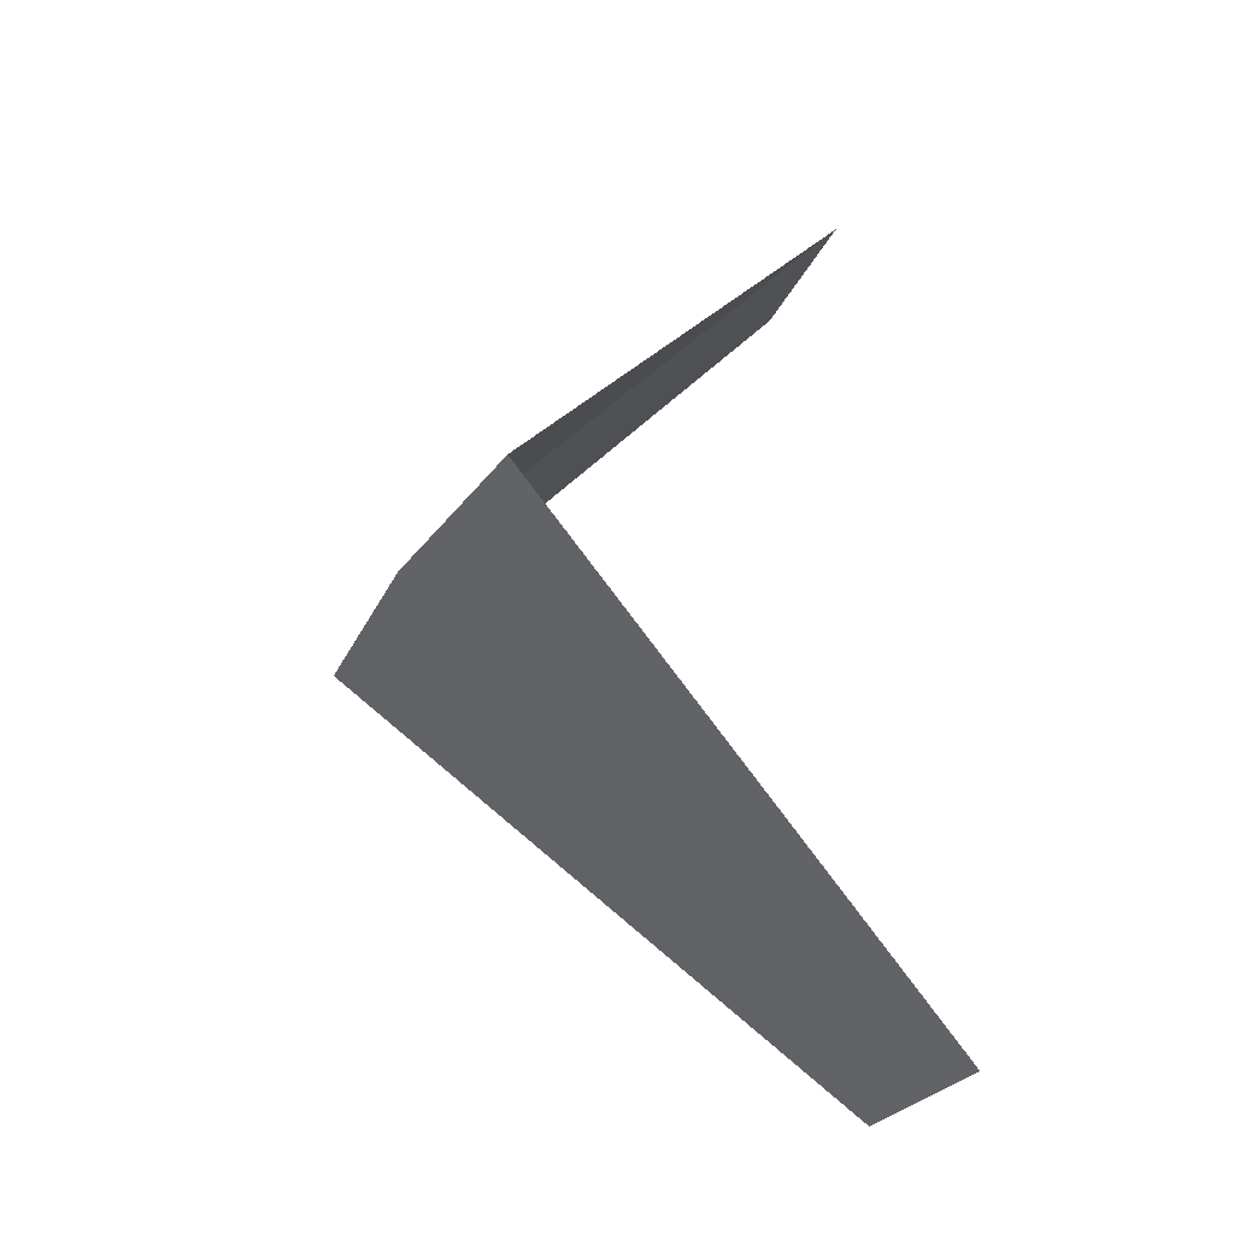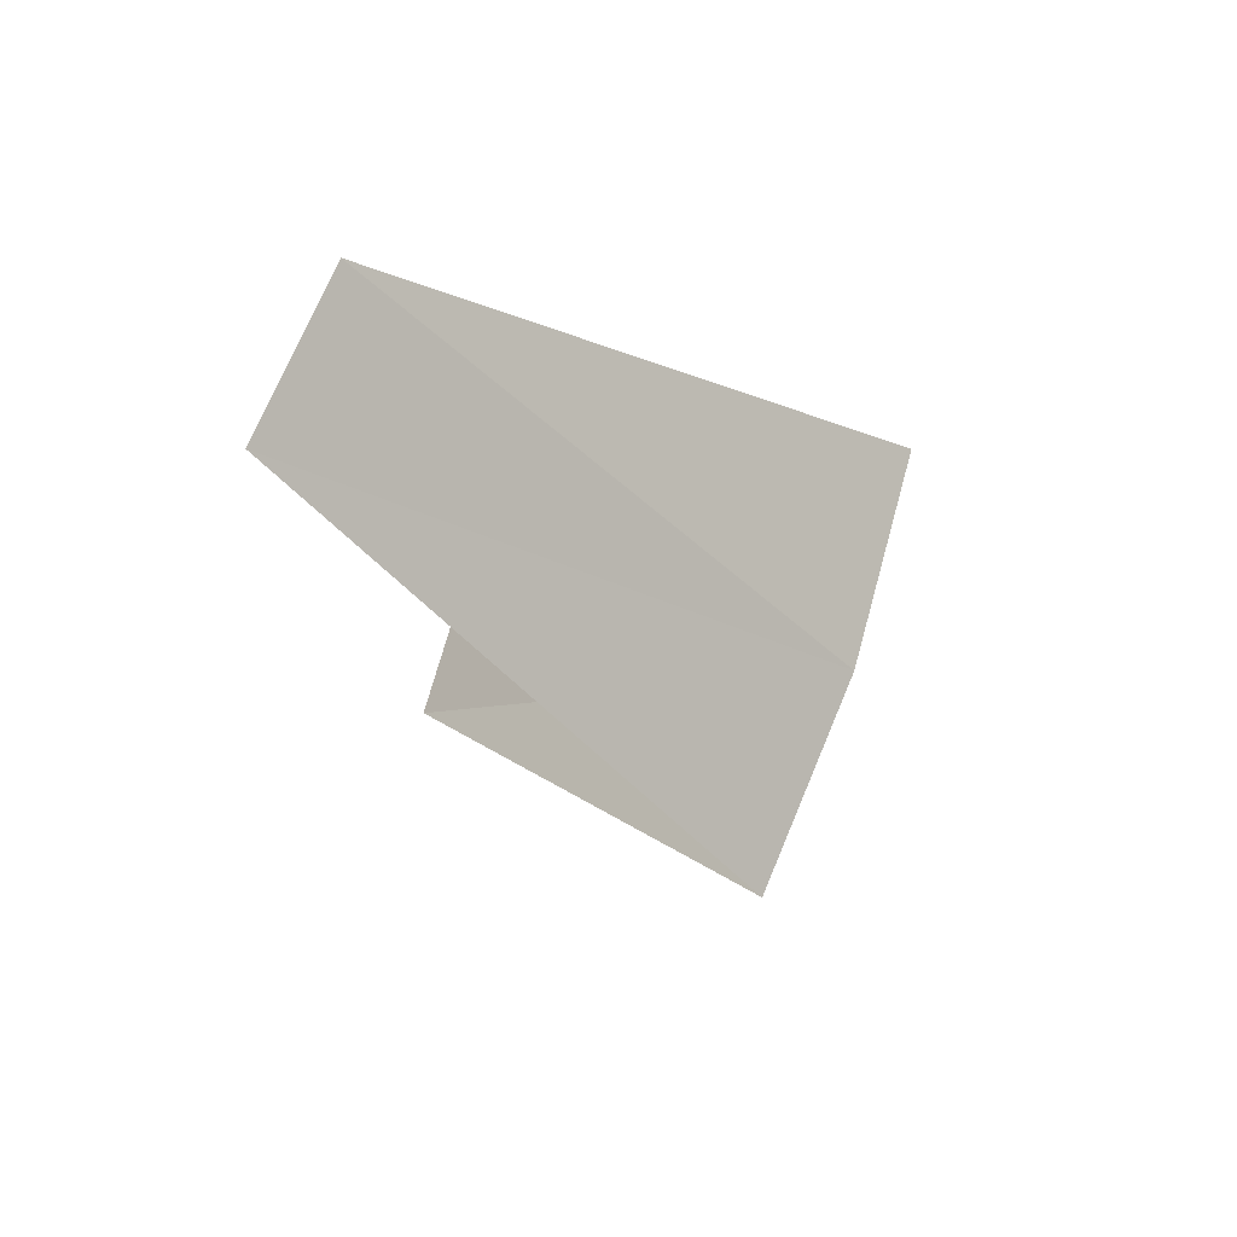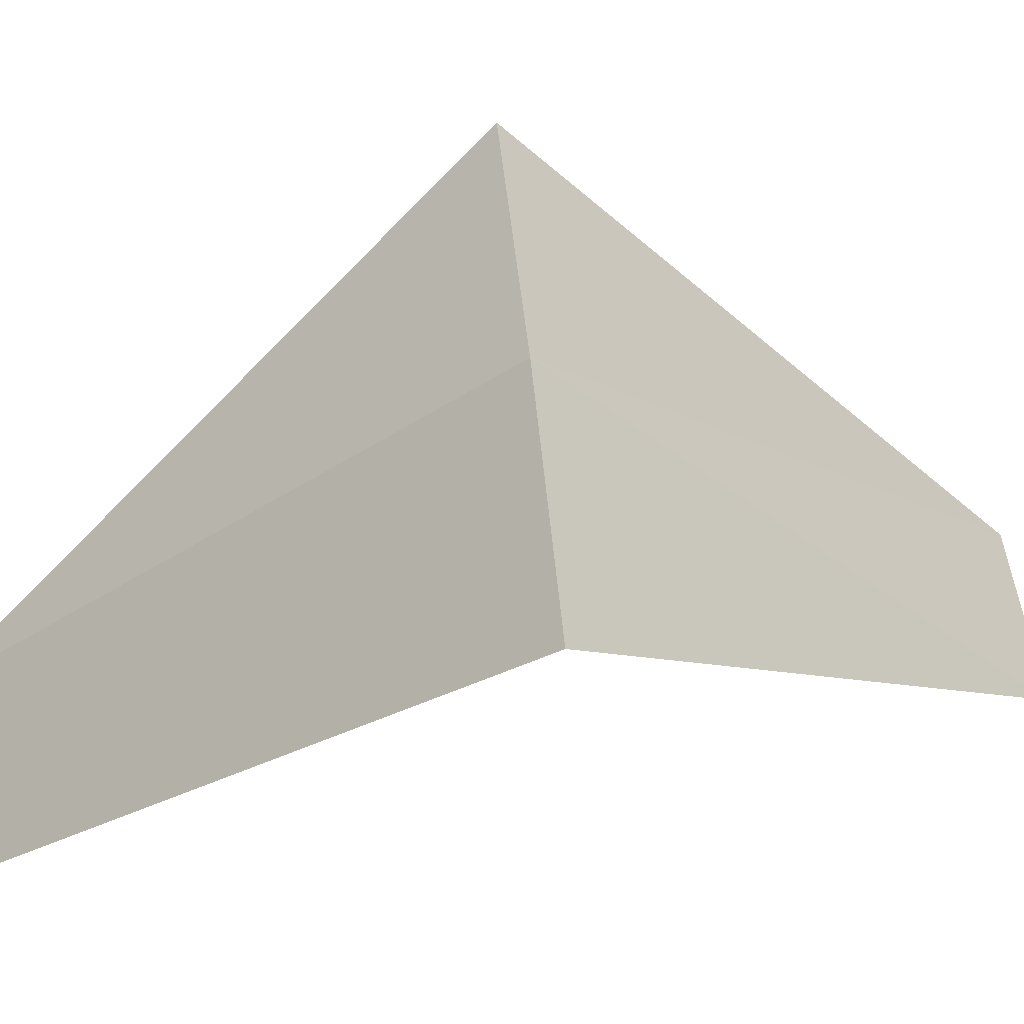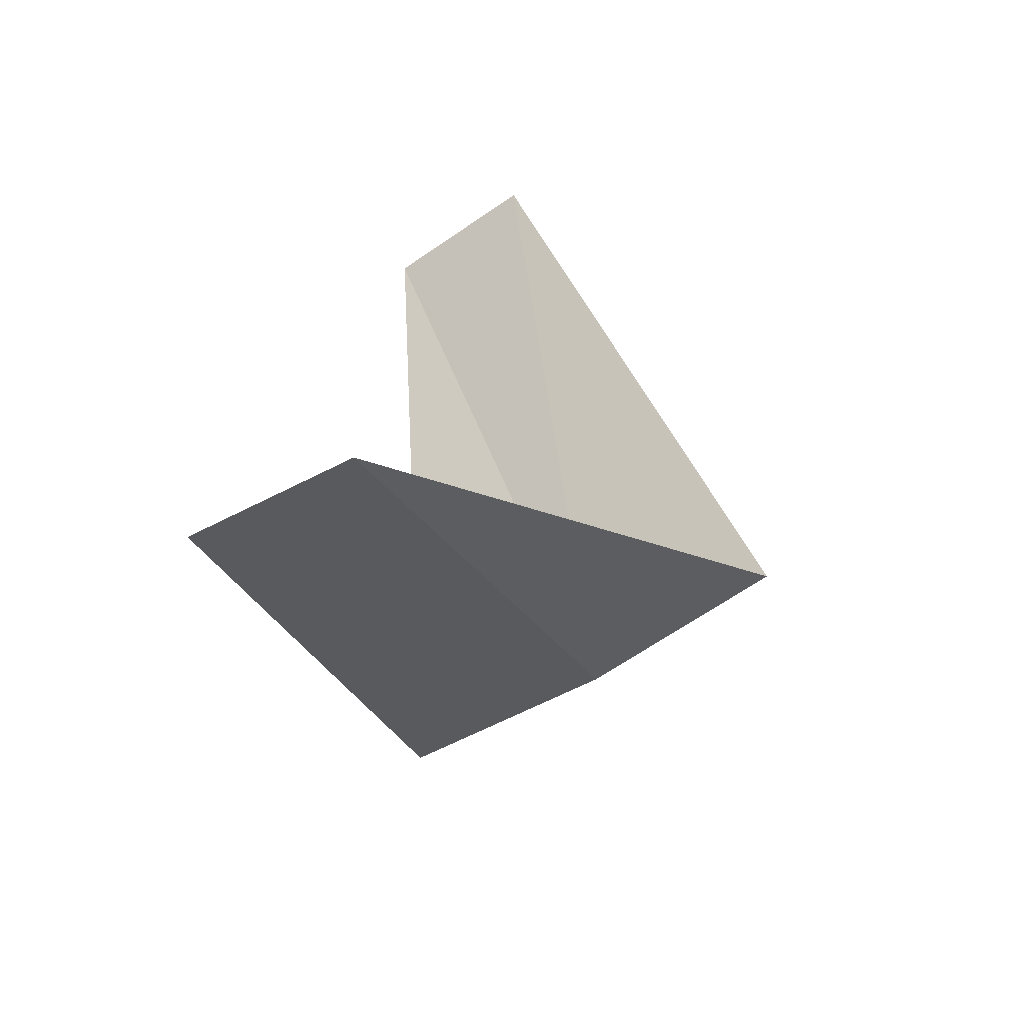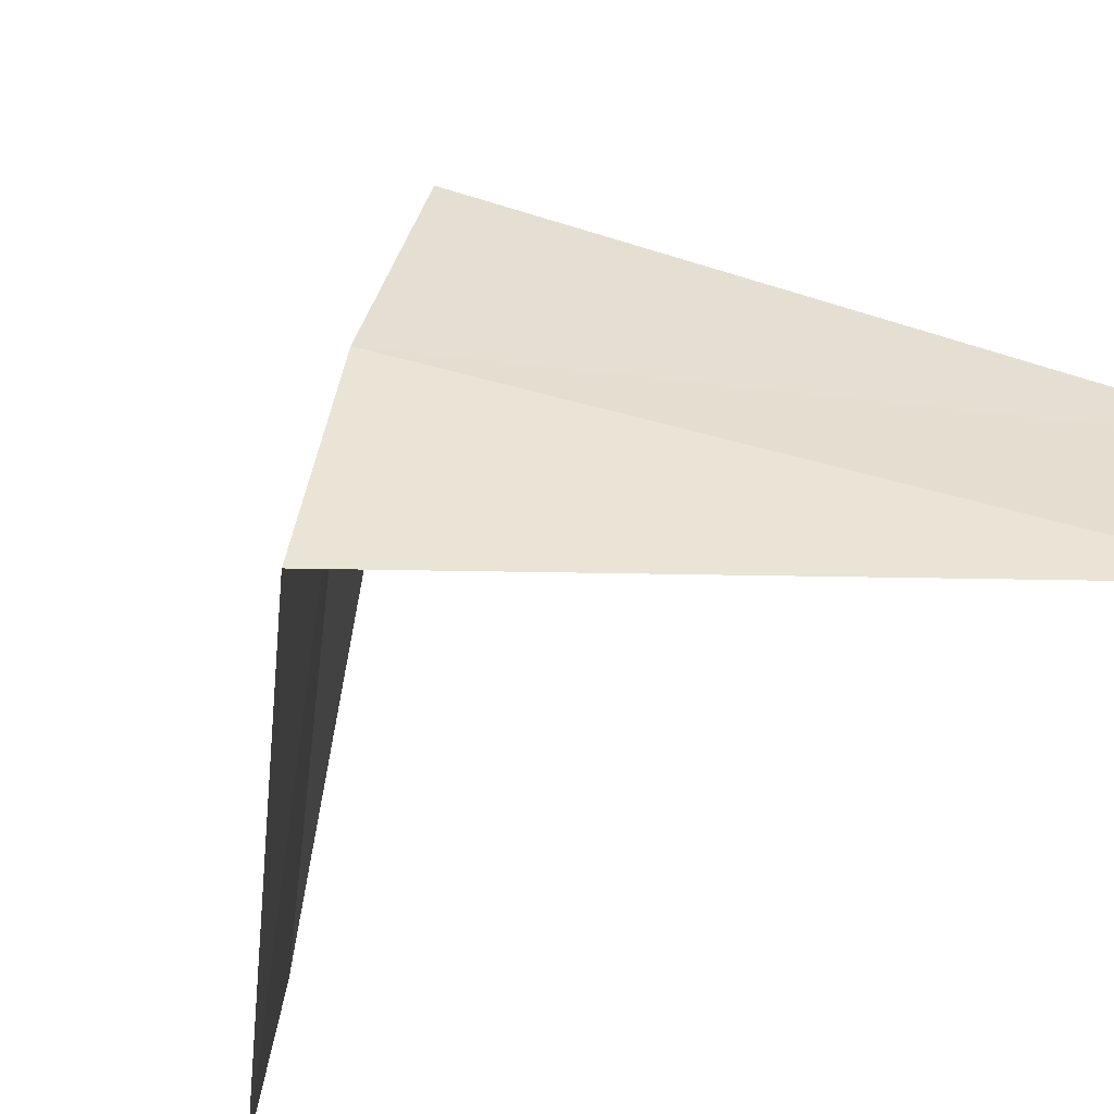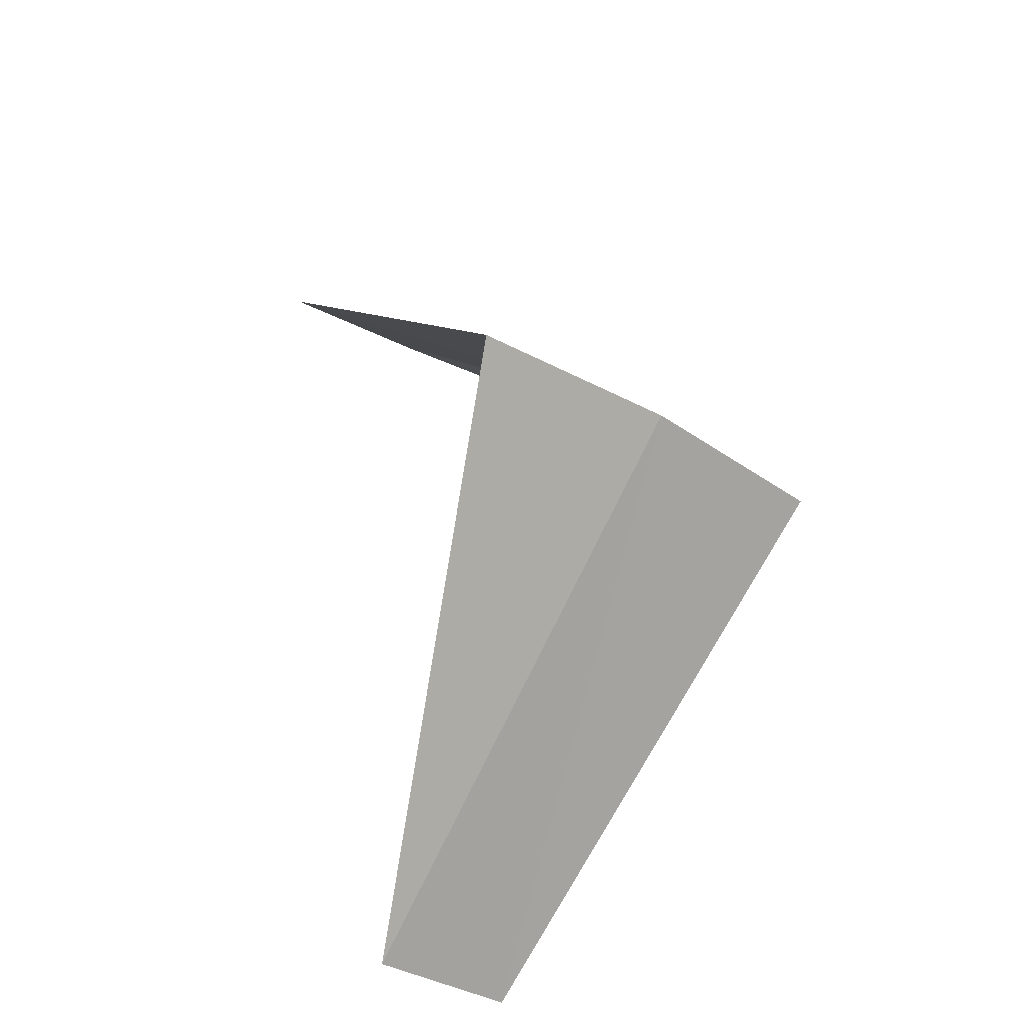
<metadata>
{"format":"obj","ext":"obj","renderer":"f3d","projection":"perspective","resolution":1024,"background":"white","views":[{"elev":-21.7,"azim":-45.3,"up":"+Z"},{"elev":65.1,"azim":177.5,"up":"+Z"},{"elev":-12.7,"azim":-93.4,"up":"+Y"},{"elev":-72.9,"azim":99.5,"up":"+Z"},{"elev":-32.8,"azim":-49.9,"up":"+Y"},{"elev":-41.0,"azim":-151.7,"up":"+Z"}]}
</metadata>
<code>
v -3.719 1.472 20.88
v -2.906 0.7461 19.92
v -2.789 1.104 19.88
v -3.874 0.9948 20.92
v -3.505 1.927 20.84
v -2.789 1.104 21.88
v -2.629 1.445 21.84
f 1 3 2
f 1 2 4
f 1 5 3
f 1 4 6
f 1 7 5
f 1 6 7

</code>
